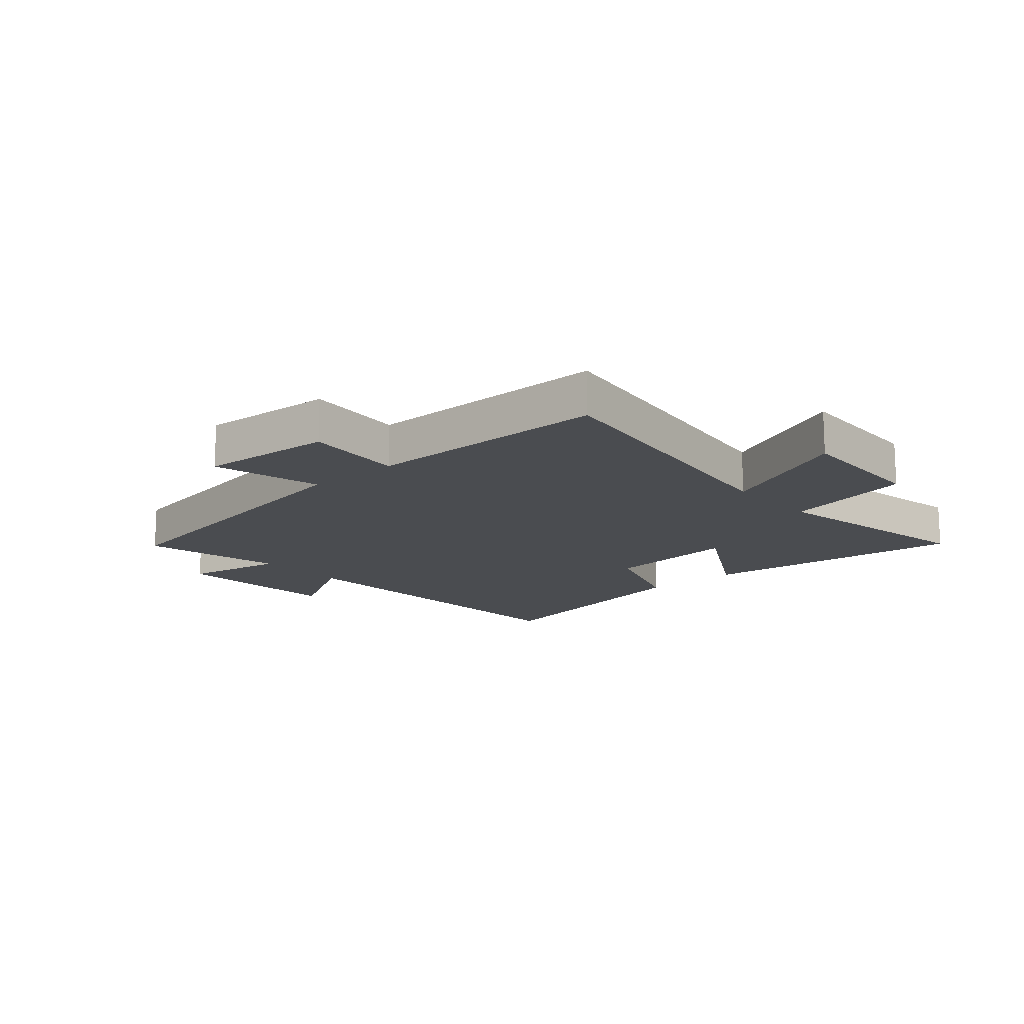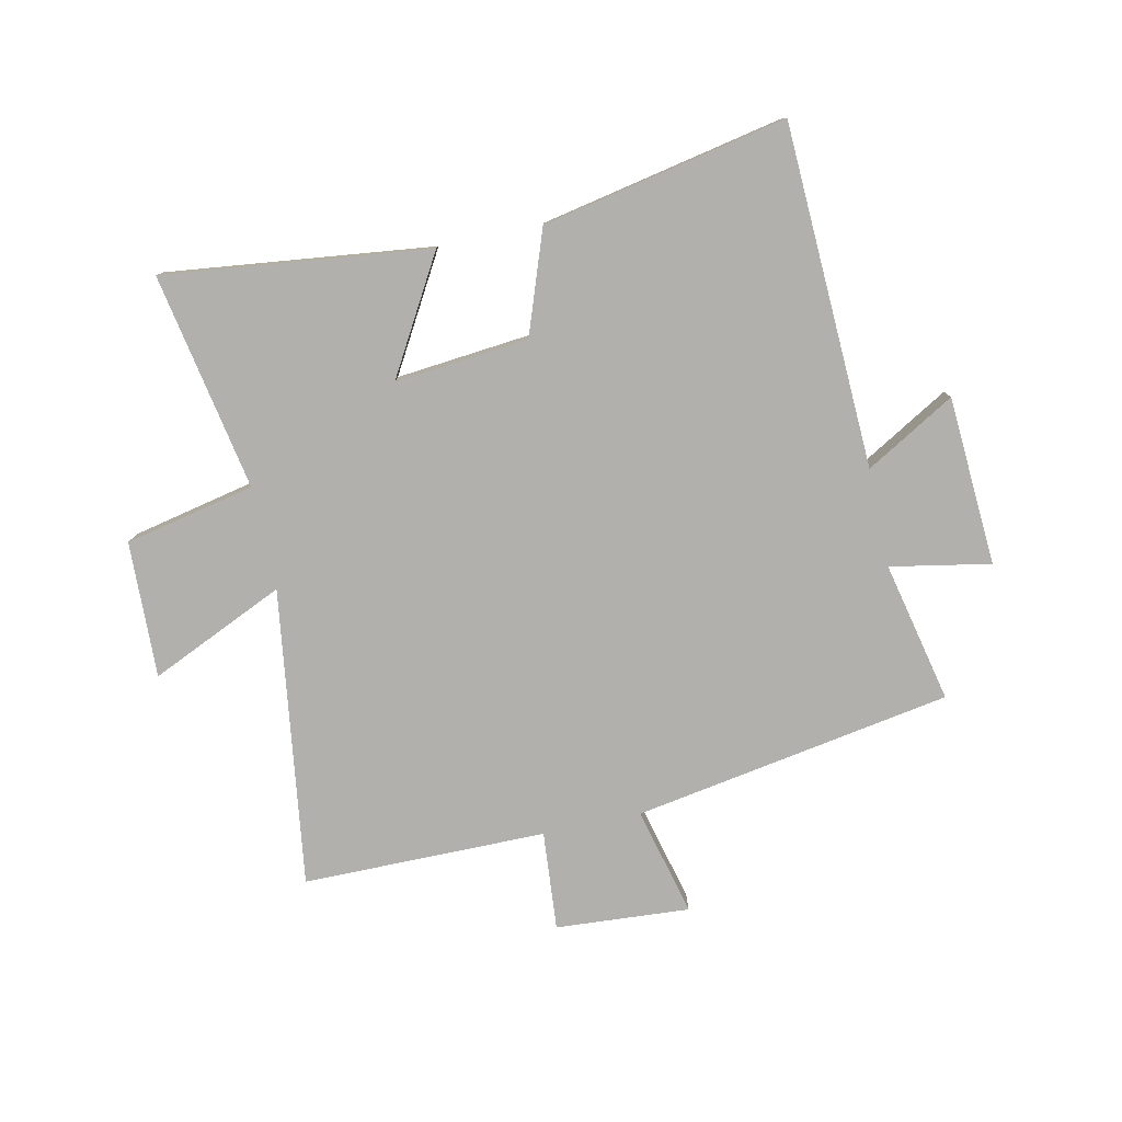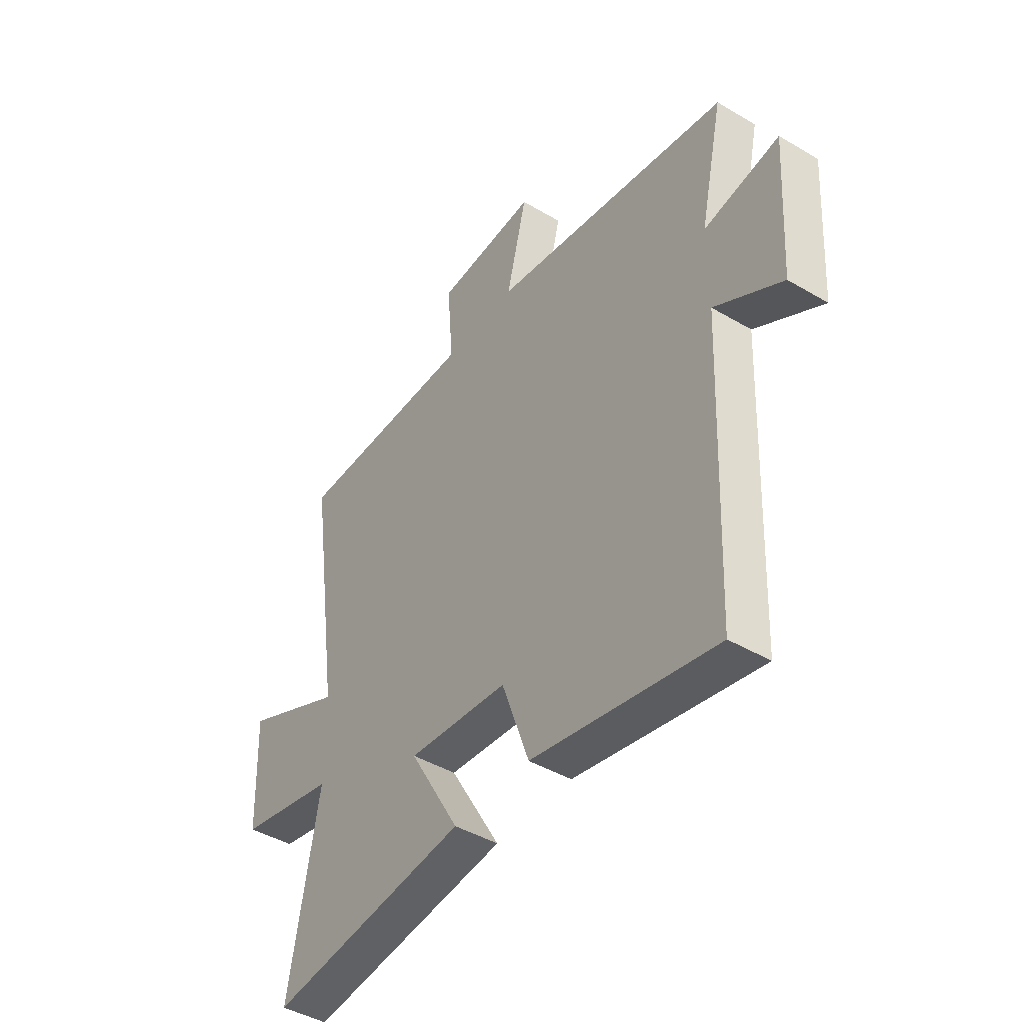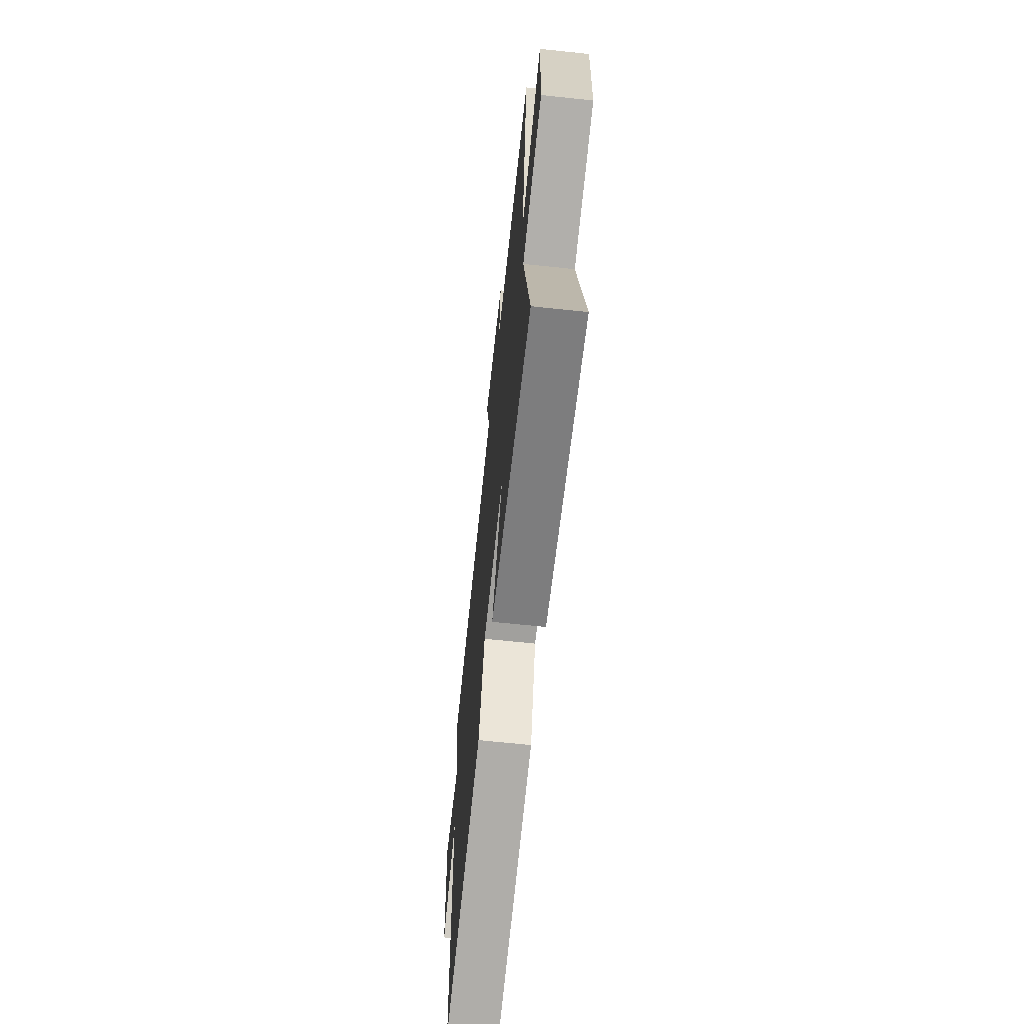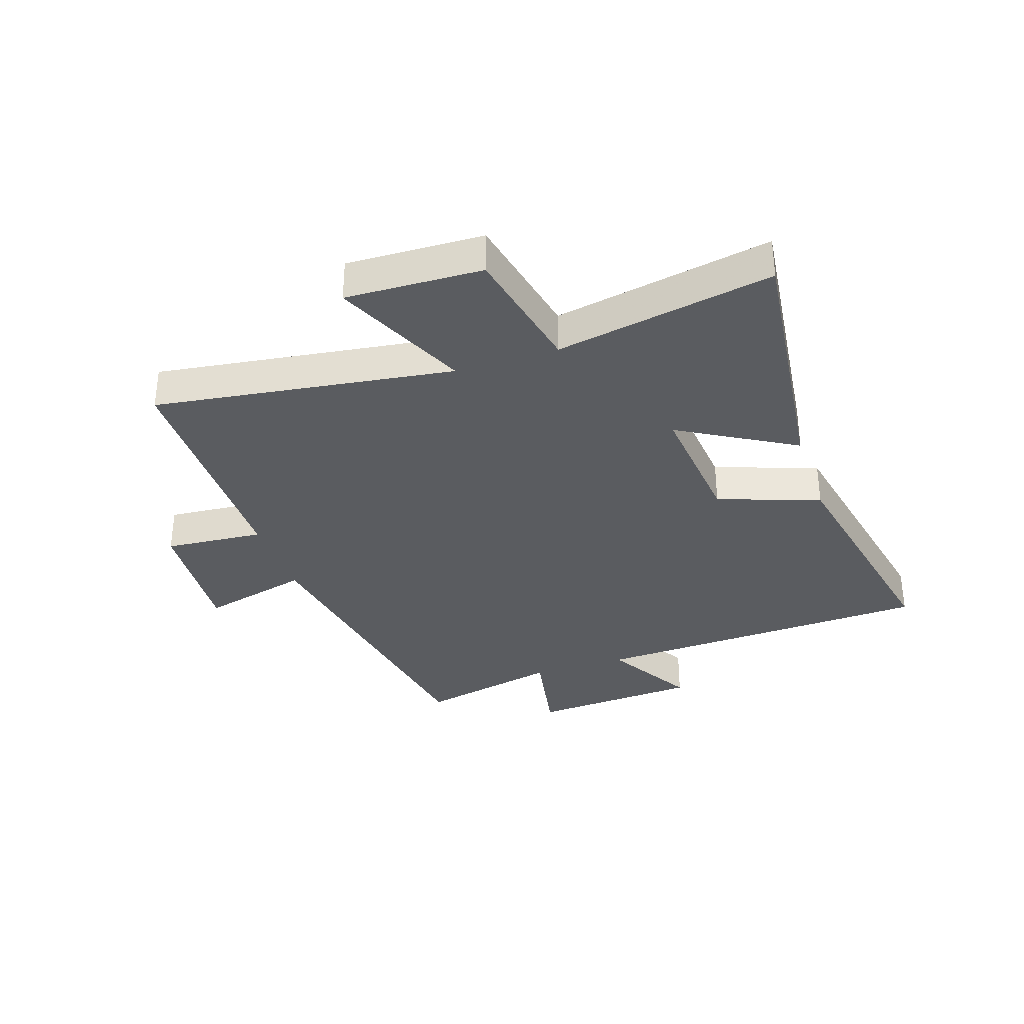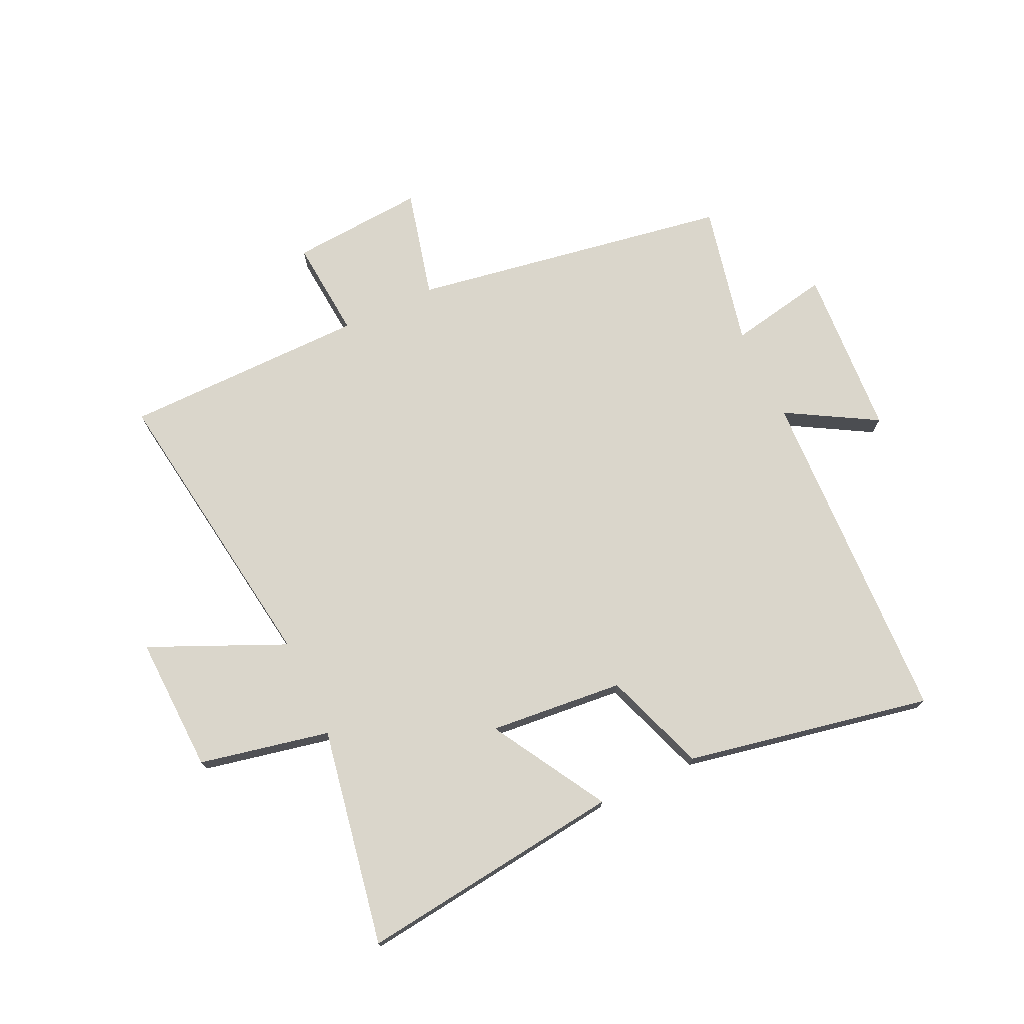
<metadata>
{"format":"obj","ext":"obj","renderer":"f3d","projection":"perspective","resolution":1024,"background":"white","views":[{"elev":-14.9,"azim":41.3,"up":"+Y"},{"elev":-78.6,"azim":-167.8,"up":"+Y"},{"elev":-44.0,"azim":-124.7,"up":"+Z"},{"elev":-66.0,"azim":83.9,"up":"+Z"},{"elev":-33.8,"azim":108.5,"up":"+Y"},{"elev":74.0,"azim":154.7,"up":"+Y"}]}
</metadata>
<code>
v 0.568 0.07 -0.554
v 0.116 0.07 -0.5
v 0.23 0.07 -0.304
v 0.002 0.07 -0.326
v -0.06 0.07 -0.5
v -0.476 0.07 -0.583
v -0.5 0.07 0
v -0.652 0.07 -0.088
v -0.67 0.07 0.2
v -0.5 0.07 0.168
v -0.553 0.07 0.408
v -0.011 0.07 0.5
v -0.057 0.07 0.685
v 0.171 0.07 0.669
v 0.157 0.07 0.5
v 0.572 0.07 0.498
v 0.5 0.07 -0.009
v 0.729 0.07 0.094
v 0.721 0.07 -0.138
v 0.5 0.07 -0.185
v 0.568 0 -0.554
v 0.116 0 -0.5
v 0.23 0 -0.304
v 0.002 0 -0.326
v -0.06 0 -0.5
v -0.476 0 -0.583
v -0.5 0 0
v -0.652 0 -0.088
v -0.67 0 0.2
v -0.5 0 0.168
v -0.553 0 0.408
v -0.011 0 0.5
v -0.057 0 0.685
v 0.171 0 0.669
v 0.157 0 0.5
v 0.572 0 0.498
v 0.5 0 -0.009
v 0.729 0 0.094
v 0.721 0 -0.138
v 0.5 0 -0.185
f 17 18 19 20
f 15 16 17
f 15 17 20
f 12 13 14 15
f 10 11 12 15
f 10 15 20
f 7 8 9 10
f 4 5 6 7
f 3 4 7 10
f 20 1 2 3
f 3 10 20
f 40 39 38 37
f 37 36 35
f 40 37 35
f 35 34 33 32
f 35 32 31 30
f 40 35 30
f 30 29 28 27
f 27 26 25 24
f 30 27 24 23
f 23 22 21 40
f 40 30 23
f 1 21 22 2
f 2 22 23 3
f 3 23 24 4
f 4 24 25 5
f 5 25 26 6
f 6 26 27 7
f 7 27 28 8
f 8 28 29 9
f 9 29 30 10
f 10 30 31 11
f 11 31 32 12
f 12 32 33 13
f 13 33 34 14
f 14 34 35 15
f 15 35 36 16
f 16 36 37 17
f 17 37 38 18
f 18 38 39 19
f 19 39 40 20
f 20 40 21 1

</code>
